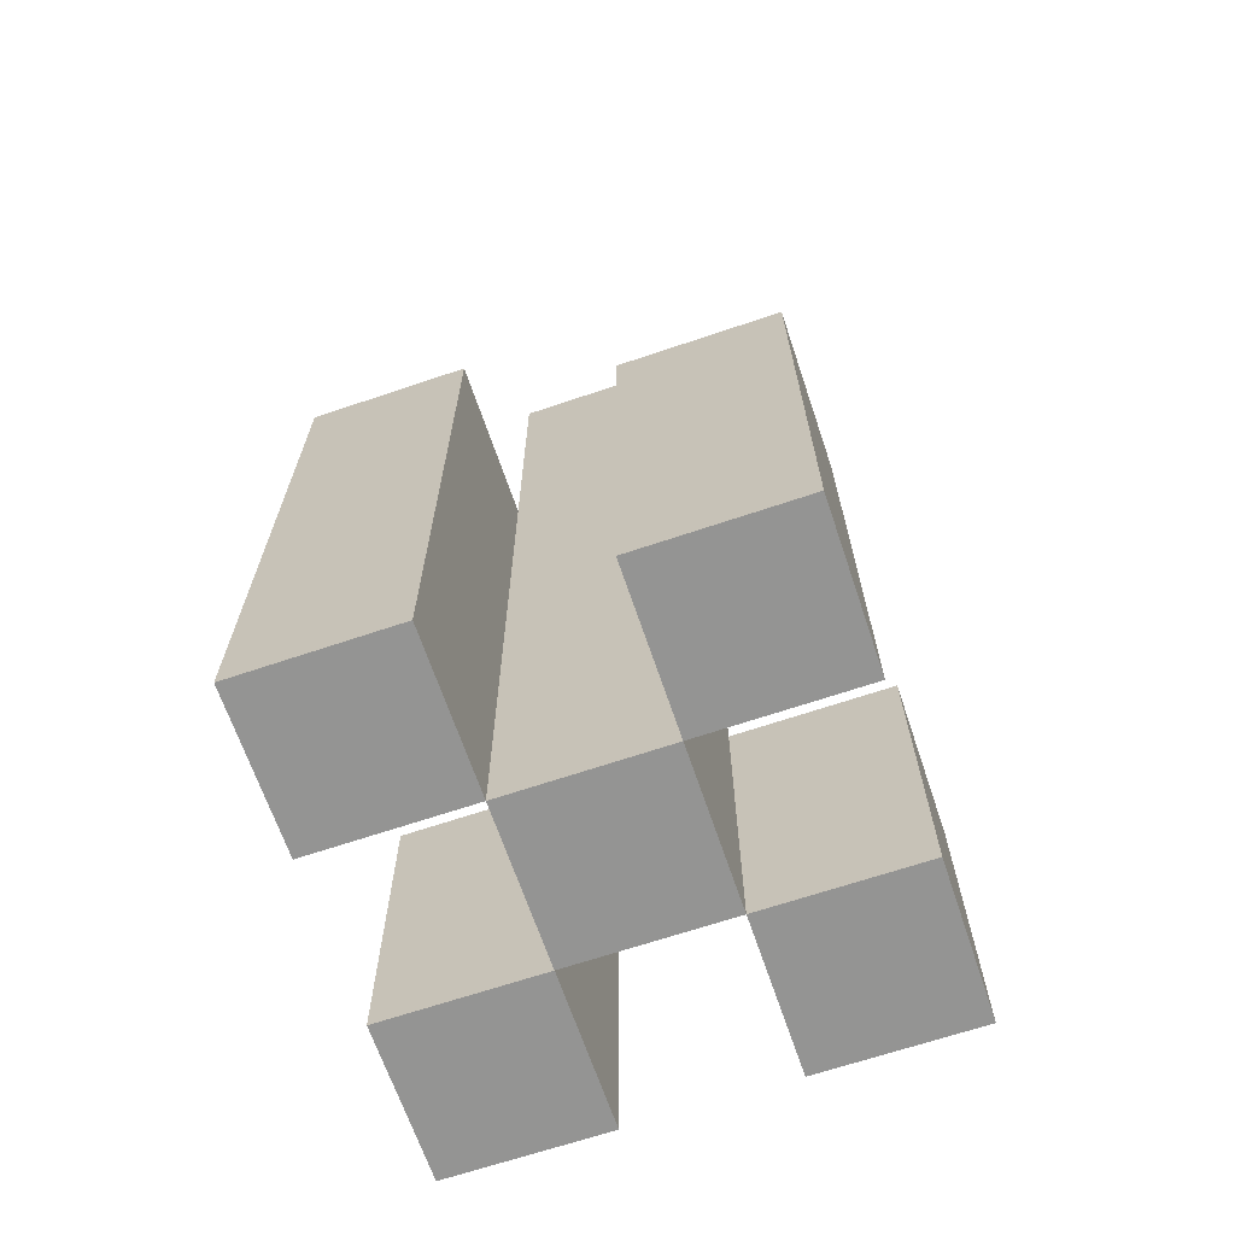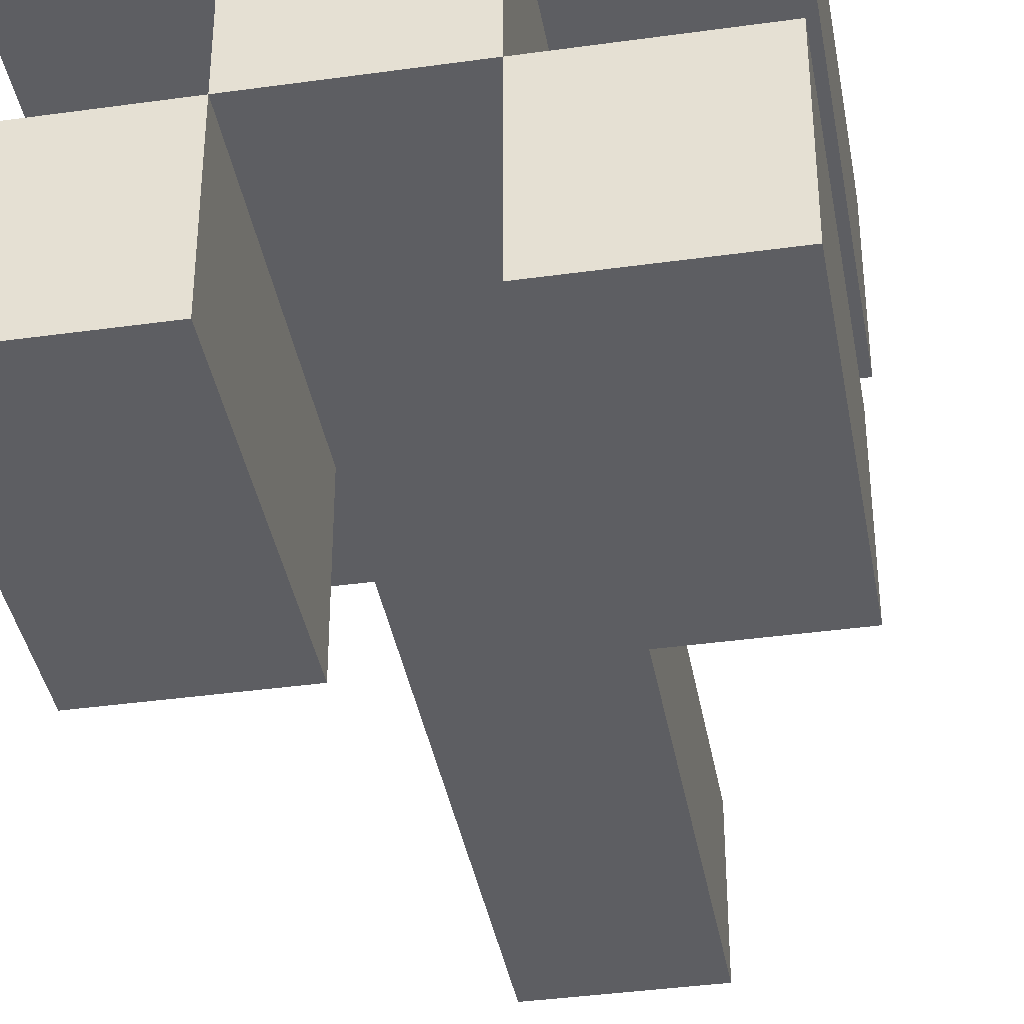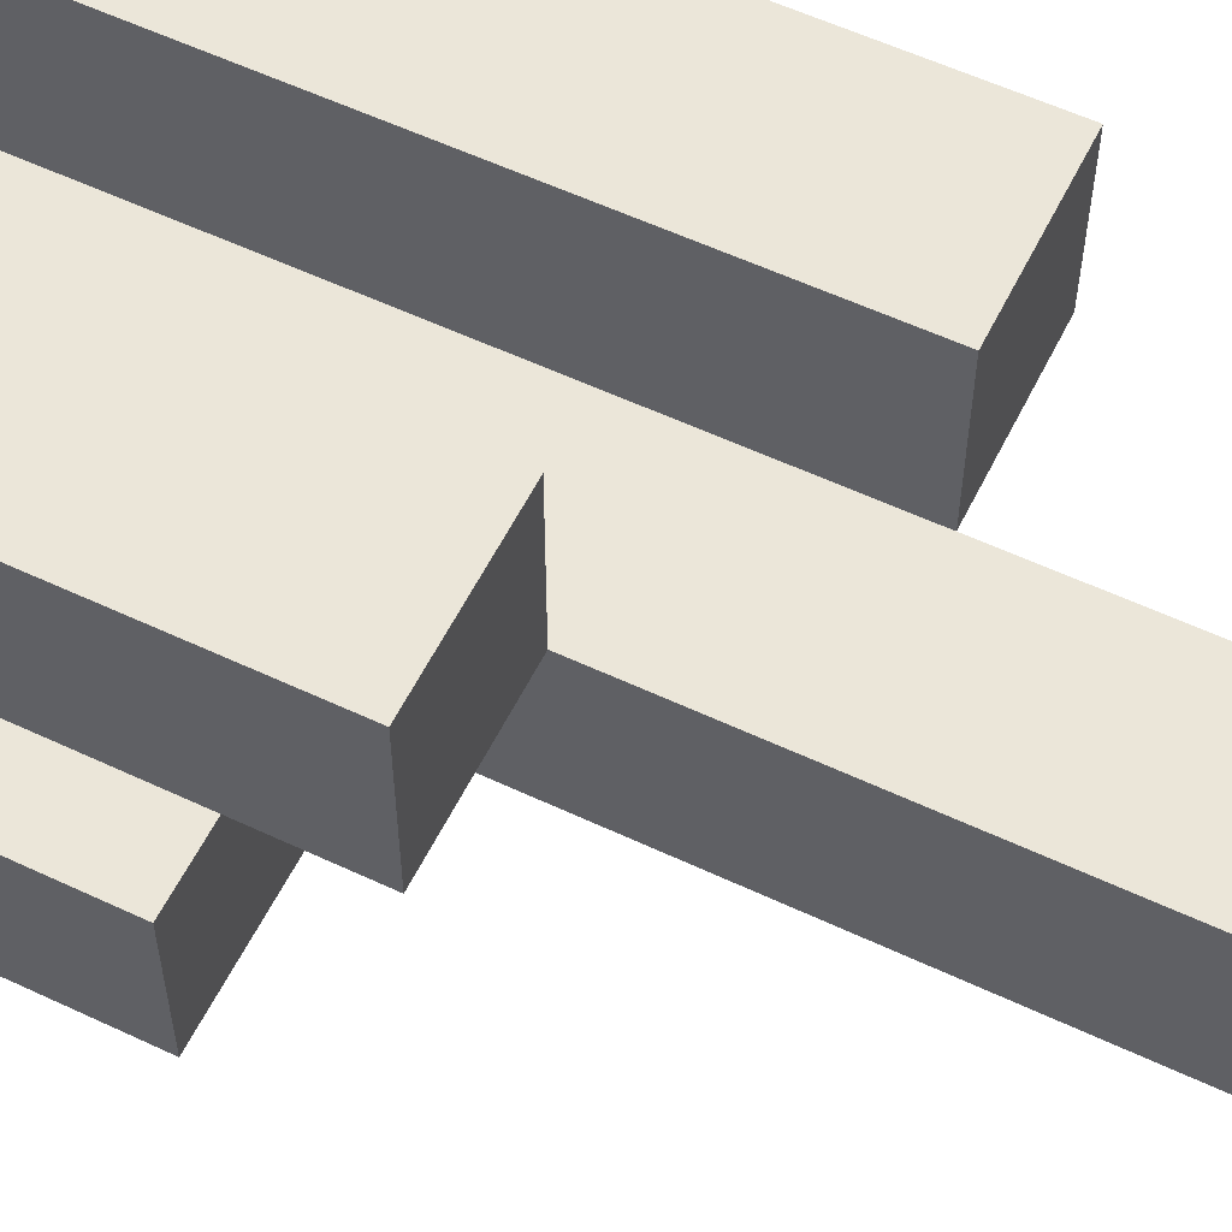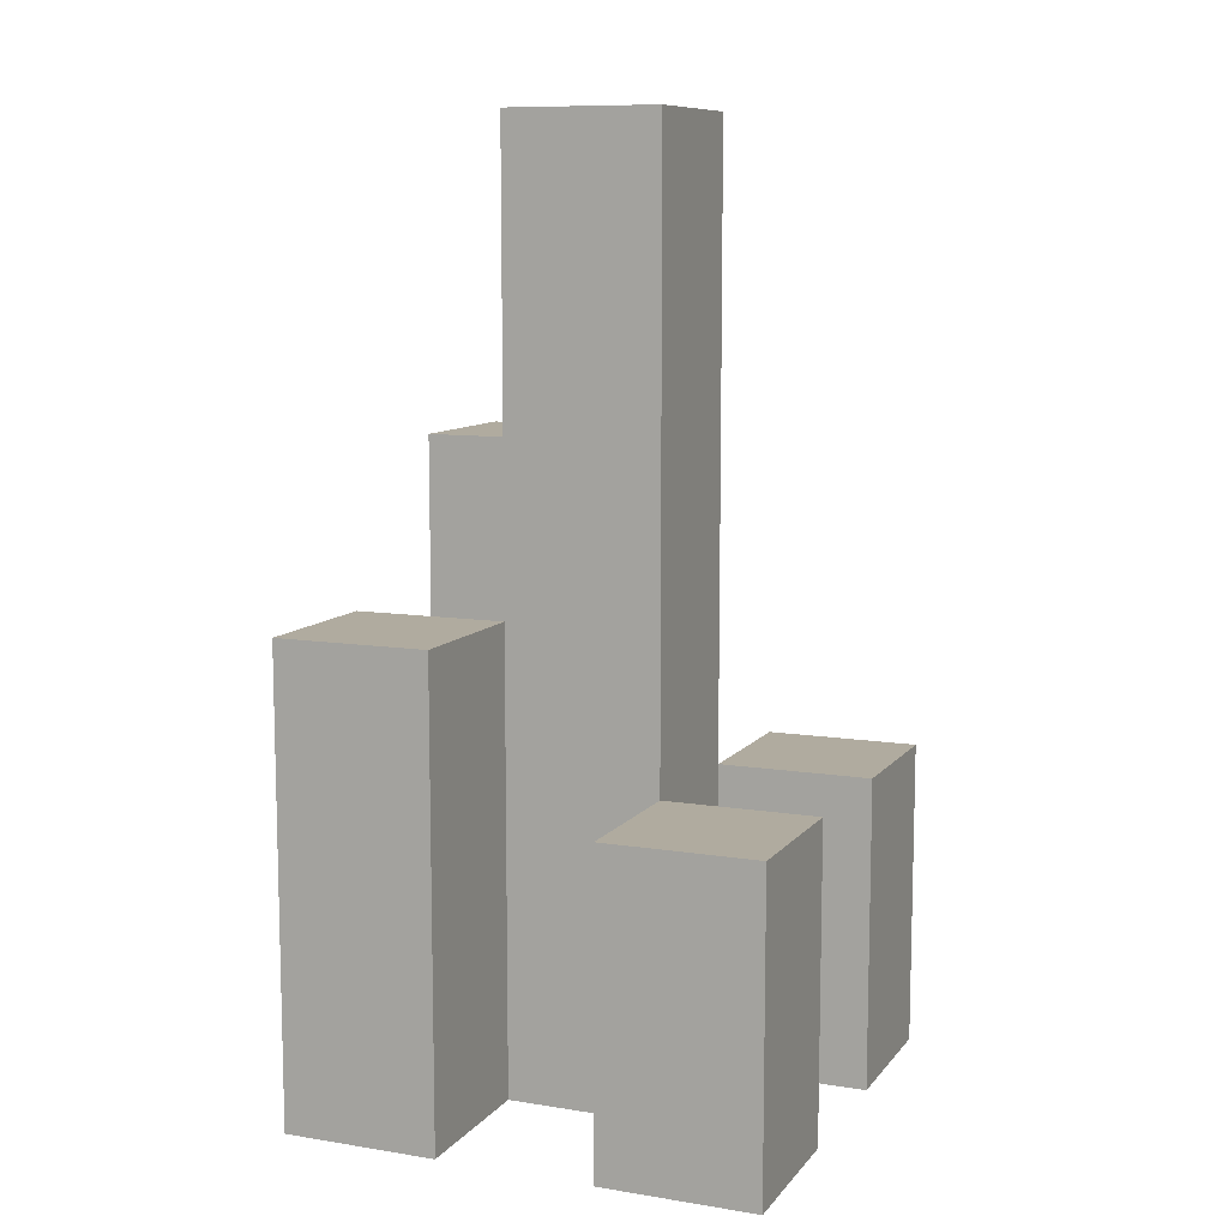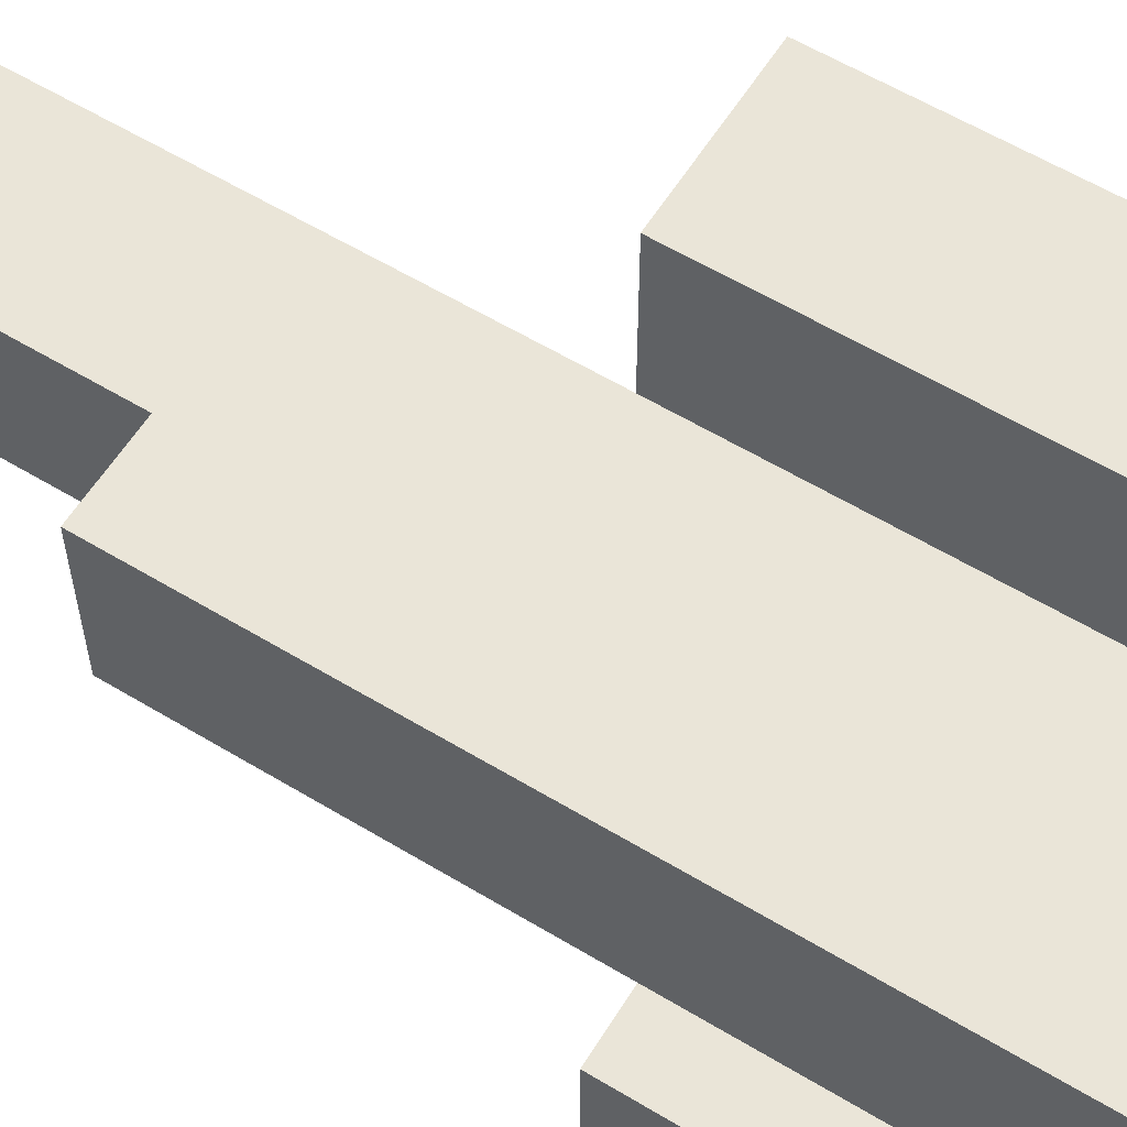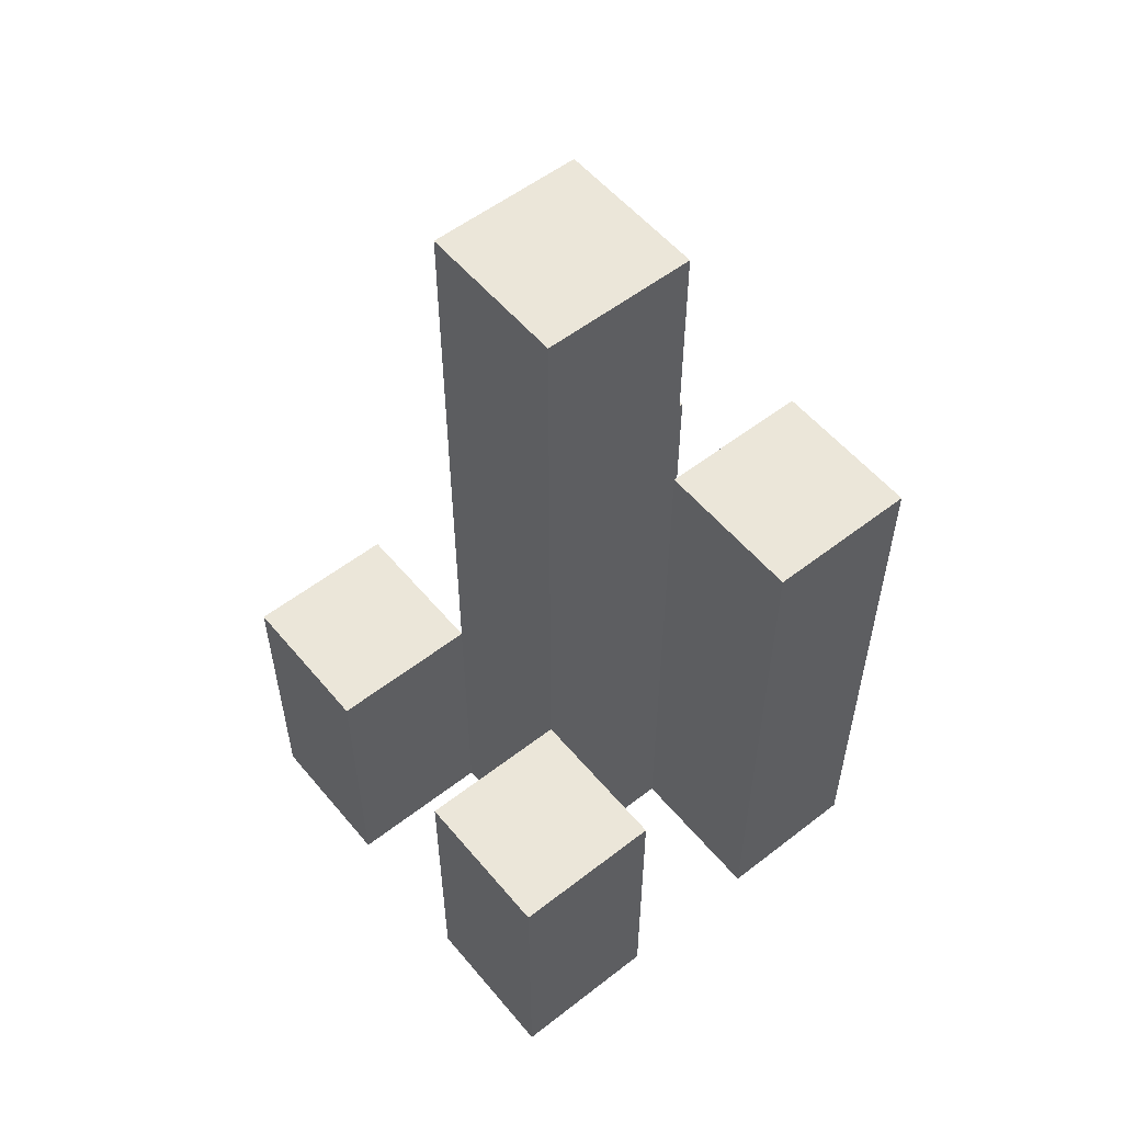
<metadata>
{"format":"obj","ext":"obj","renderer":"f3d","projection":"perspective","resolution":1024,"background":"white","views":[{"elev":-67.0,"azim":18.7,"up":"+Y"},{"elev":-38.5,"azim":10.0,"up":"+Z"},{"elev":57.3,"azim":116.1,"up":"+Z"},{"elev":9.7,"azim":112.5,"up":"+Y"},{"elev":59.4,"azim":-58.2,"up":"+Z"},{"elev":55.3,"azim":-129.2,"up":"+Y"}]}
</metadata>
<code>
o
v 15.6 0.9 32.6
v 15.7 0.9 32.6
v 15.8 0.9 32.6
v 15.9 0.9 32.6
v 15.6 1 32.6
v 15.7 1 32.6
v 15.8 1 32.6
v 15.9 1 32.6
v 15.6 1.1 32.6
v 15.7 1.1 32.6
v 15.8 1.1 32.6
v 15.9 1.1 32.6
v 15.7 0.9 32.7
v 15.8 0.9 32.7
v 15.7 1 32.7
v 15.8 1 32.7
v 15.7 1.1 32.7
v 15.8 1.1 32.7
v 15.7 1.4 32.7
v 15.8 1.4 32.7
v 15.7 1.5 32.7
v 15.8 1.5 32.7
v 15.6 0.9 32.8
v 15.7 0.9 32.8
v 15.8 0.9 32.8
v 15.9 0.9 32.8
v 15.8 1.1 32.8
v 15.9 1.1 32.8
v 15.6 1.2 32.8
v 15.7 1.2 32.8
v 15.8 1.2 32.8
v 15.9 1.2 32.8
v 15.6 1.3 32.8
v 15.7 1.3 32.8
v 15.6 0.9 32.7
v 15.7 0.9 32.7
v 15.8 0.9 32.7
v 15.9 0.9 32.7
v 15.6 1 32.7
v 15.7 1 32.7
v 15.8 1 32.7
v 15.9 1 32.7
v 15.6 1.1 32.7
v 15.7 1.1 32.7
v 15.8 1.1 32.7
v 15.9 1.1 32.7
v 15.7 0.9 32.8
v 15.8 0.9 32.8
v 15.8 1.1 32.8
v 15.7 1.2 32.8
v 15.8 1.2 32.8
v 15.7 1.3 32.8
v 15.7 1.4 32.8
v 15.8 1.4 32.8
v 15.7 1.5 32.8
v 15.8 1.5 32.8
v 15.6 0.9 32.9
v 15.7 0.9 32.9
v 15.8 0.9 32.9
v 15.9 0.9 32.9
v 15.8 1.1 32.9
v 15.9 1.1 32.9
v 15.6 1.2 32.9
v 15.7 1.2 32.9
v 15.8 1.2 32.9
v 15.9 1.2 32.9
v 15.6 1.3 32.9
v 15.7 1.3 32.9
v 15.6 0.9 32.6
v 15.6 1 32.6
v 15.6 1.1 32.6
v 15.6 0.9 32.7
v 15.6 1 32.7
v 15.6 1.1 32.7
v 15.6 0.9 32.8
v 15.6 1.2 32.8
v 15.6 1.3 32.8
v 15.6 0.9 32.9
v 15.6 1.2 32.9
v 15.6 1.3 32.9
v 15.7 0.9 32.7
v 15.7 1 32.7
v 15.7 1.1 32.7
v 15.7 1.4 32.7
v 15.7 1.5 32.7
v 15.7 0.9 32.8
v 15.7 1.2 32.8
v 15.7 1.3 32.8
v 15.7 1.4 32.8
v 15.7 1.5 32.8
v 15.8 0.9 32.6
v 15.8 1 32.6
v 15.8 1.1 32.6
v 15.8 0.9 32.7
v 15.8 1 32.7
v 15.8 1.1 32.7
v 15.8 0.9 32.8
v 15.8 1.1 32.8
v 15.8 1.2 32.8
v 15.8 0.9 32.9
v 15.8 1.1 32.9
v 15.8 1.2 32.9
v 15.7 0.9 32.6
v 15.7 1 32.6
v 15.7 1.1 32.6
v 15.7 0.9 32.7
v 15.7 1 32.7
v 15.7 1.1 32.7
v 15.7 0.9 32.8
v 15.7 1.2 32.8
v 15.7 1.3 32.8
v 15.7 0.9 32.9
v 15.7 1.2 32.9
v 15.7 1.3 32.9
v 15.8 0.9 32.7
v 15.8 1 32.7
v 15.8 1.1 32.7
v 15.8 1.4 32.7
v 15.8 1.5 32.7
v 15.8 0.9 32.8
v 15.8 1.1 32.8
v 15.8 1.2 32.8
v 15.8 1.4 32.8
v 15.8 1.5 32.8
v 15.9 0.9 32.6
v 15.9 1 32.6
v 15.9 1.1 32.6
v 15.9 0.9 32.7
v 15.9 1 32.7
v 15.9 1.1 32.7
v 15.9 0.9 32.8
v 15.9 1.1 32.8
v 15.9 1.2 32.8
v 15.9 0.9 32.9
v 15.9 1.1 32.9
v 15.9 1.2 32.9
v 15.6 0.9 32.6
v 15.6 0.9 32.7
v 15.6 0.9 32.8
v 15.6 0.9 32.9
v 15.7 0.9 32.6
v 15.7 0.9 32.7
v 15.7 0.9 32.8
v 15.7 0.9 32.9
v 15.8 0.9 32.6
v 15.8 0.9 32.7
v 15.8 0.9 32.8
v 15.8 0.9 32.9
v 15.9 0.9 32.6
v 15.9 0.9 32.7
v 15.9 0.9 32.8
v 15.9 0.9 32.9
v 15.6 1.1 32.6
v 15.6 1.1 32.7
v 15.7 1.1 32.6
v 15.7 1.1 32.7
v 15.8 1.1 32.6
v 15.8 1.1 32.7
v 15.9 1.1 32.6
v 15.9 1.1 32.7
v 15.8 1.2 32.8
v 15.8 1.2 32.9
v 15.9 1.2 32.8
v 15.9 1.2 32.9
v 15.6 1.3 32.8
v 15.6 1.3 32.9
v 15.7 1.3 32.8
v 15.7 1.3 32.9
v 15.7 1.5 32.7
v 15.7 1.5 32.8
v 15.8 1.5 32.7
v 15.8 1.5 32.8
f 5 2 1
f 6 2 5
f 7 4 3
f 8 4 7
f 9 6 5
f 10 6 9
f 11 8 7
f 12 8 11
f 15 14 13
f 16 14 15
f 17 16 15
f 18 16 17
f 19 18 17
f 20 18 19
f 21 20 19
f 22 20 21
f 27 26 25
f 28 26 27
f 29 24 23
f 30 24 29
f 31 28 27
f 32 28 31
f 33 30 29
f 34 30 33
f 35 36 39
f 39 36 40
f 37 38 41
f 41 38 42
f 39 40 43
f 43 40 44
f 41 42 45
f 45 42 46
f 47 48 49
f 47 49 50
f 50 49 51
f 50 51 52
f 52 51 53
f 53 51 54
f 53 54 55
f 55 54 56
f 59 60 61
f 61 60 62
f 57 58 63
f 63 58 64
f 61 62 65
f 65 62 66
f 63 64 67
f 67 64 68
f 72 70 69
f 73 71 70
f 73 70 72
f 74 71 73
f 78 76 75
f 79 77 76
f 79 76 78
f 80 77 79
f 86 82 81
f 86 83 82
f 86 84 83
f 87 84 86
f 88 84 87
f 89 85 84
f 89 84 88
f 90 85 89
f 94 92 91
f 95 93 92
f 95 92 94
f 96 93 95
f 100 98 97
f 101 99 98
f 101 98 100
f 102 99 101
f 103 104 106
f 104 105 107
f 106 104 107
f 107 105 108
f 109 110 112
f 110 111 113
f 112 110 113
f 113 111 114
f 115 116 120
f 116 117 120
f 117 118 120
f 120 118 121
f 121 118 122
f 118 119 123
f 122 118 123
f 123 119 124
f 125 126 128
f 126 127 129
f 128 126 129
f 129 127 130
f 131 132 134
f 132 133 135
f 134 132 135
f 135 133 136
f 141 138 137
f 142 138 141
f 143 140 139
f 144 140 143
f 146 143 142
f 147 143 146
f 149 146 145
f 150 146 149
f 151 148 147
f 152 148 151
f 153 154 155
f 155 154 156
f 157 158 159
f 159 158 160
f 161 162 163
f 163 162 164
f 165 166 167
f 167 166 168
f 169 170 171
f 171 170 172

</code>
